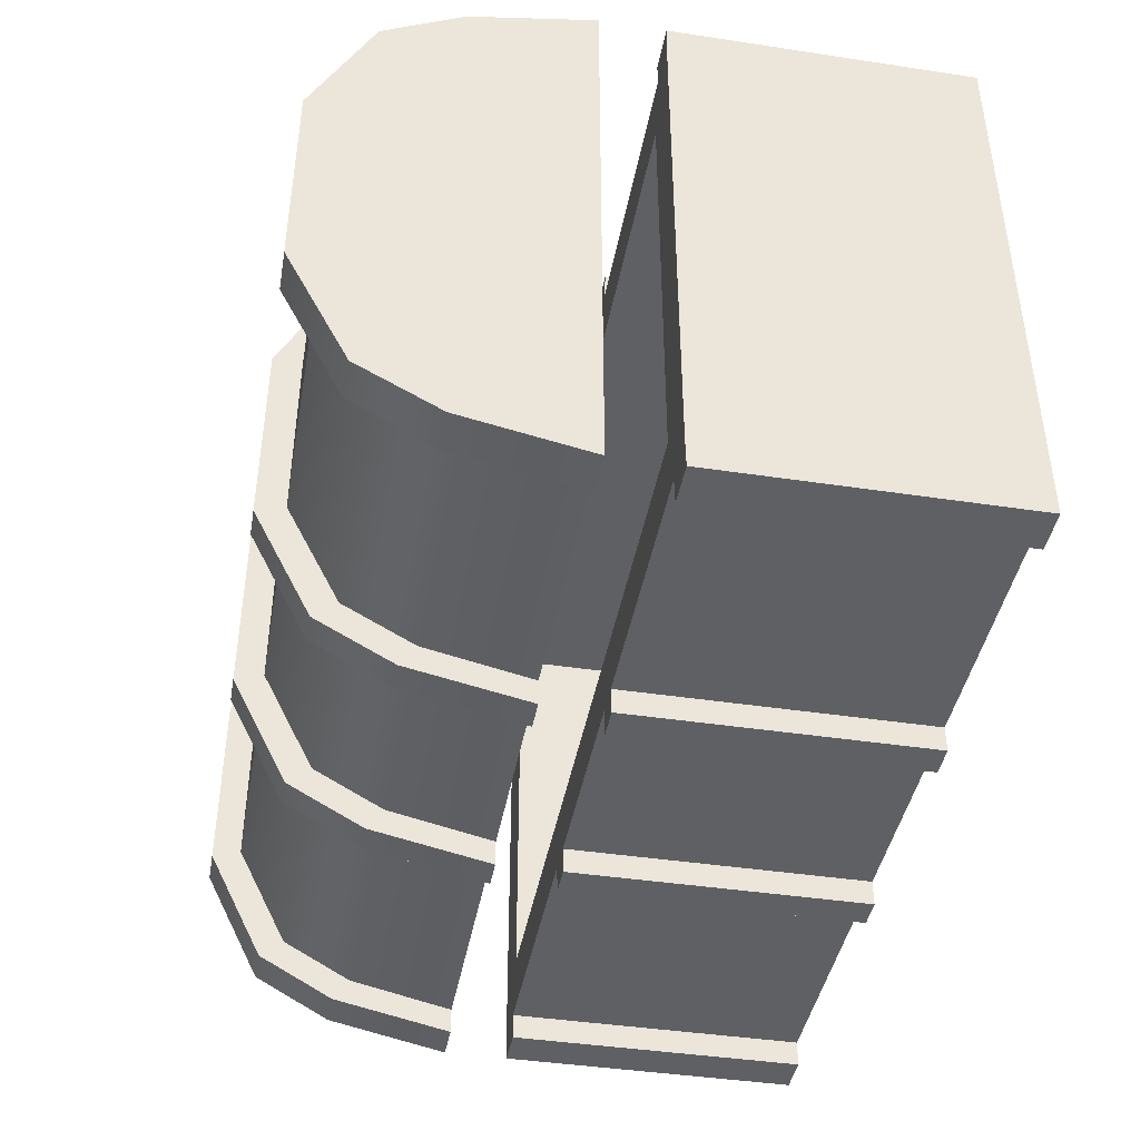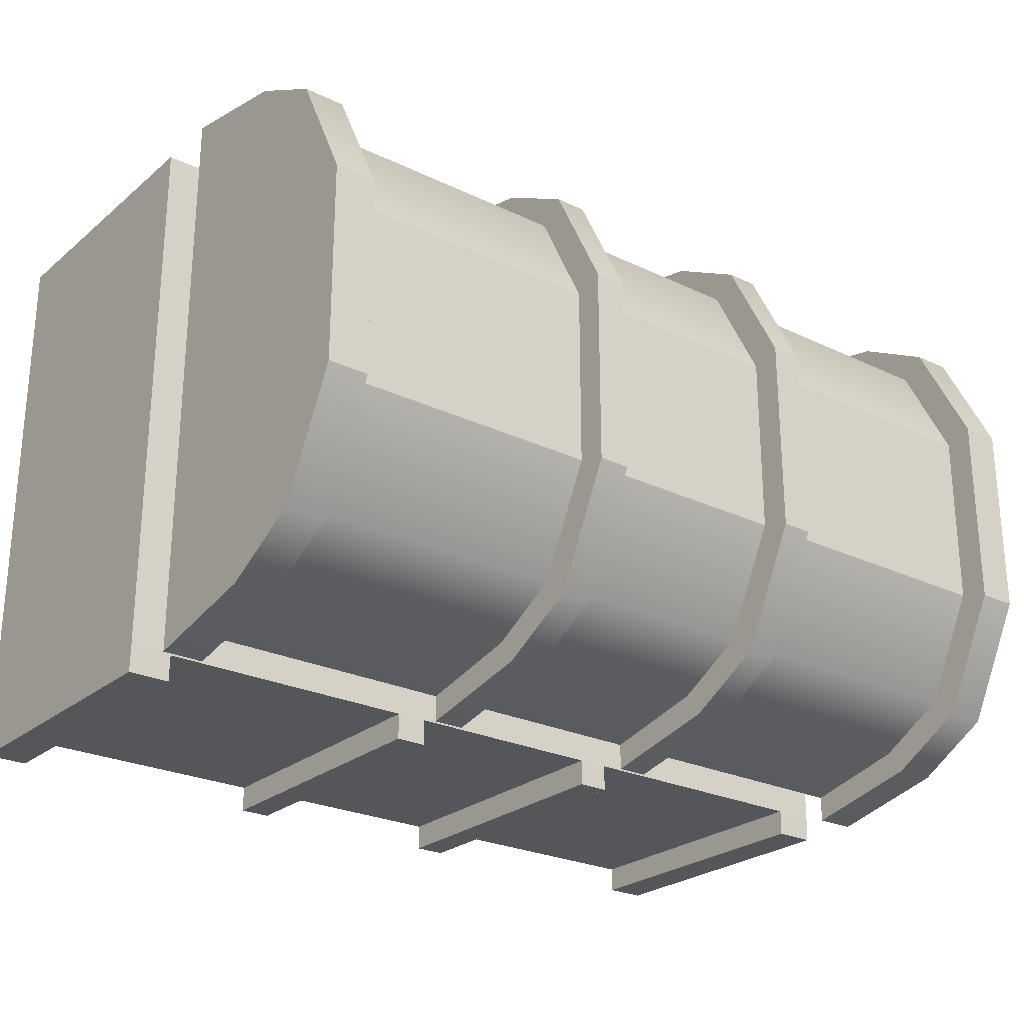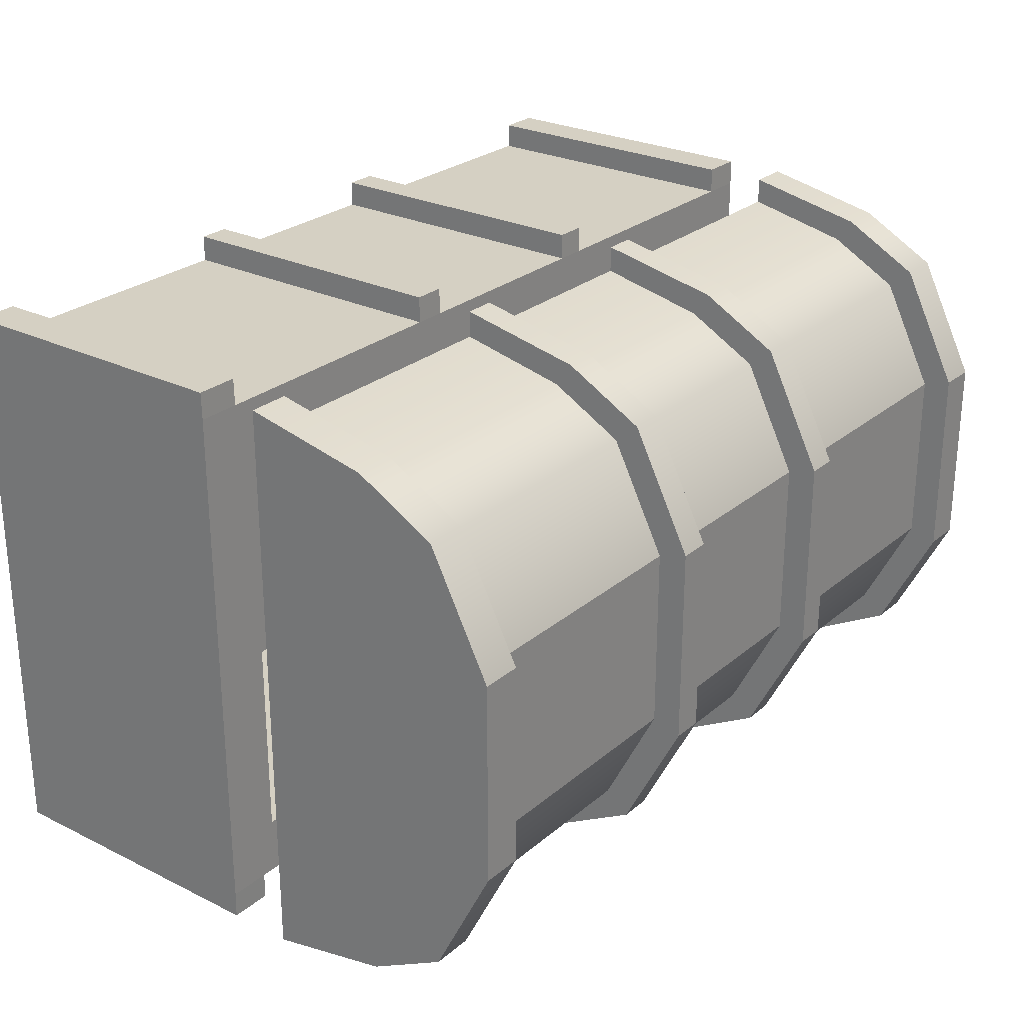
<metadata>
{"format":"obj","ext":"obj","renderer":"f3d","projection":"perspective","resolution":1024,"background":"white","views":[{"elev":-42.6,"azim":-100.2,"up":"+Z"},{"elev":-25.4,"azim":142.4,"up":"+Z"},{"elev":26.3,"azim":127.7,"up":"+Z"}]}
</metadata>
<code>
g default
v -0.843 -0.5281 0.5
v -0.5058 -0.5281 0.5
v -0.1987 -0.5281 0.5
v 0.1987 -0.5281 0.5
v 0.5058 -0.5281 0.5
v 0.843 -0.5281 0.5
v -0.843 -0.3 0.5
v -0.5058 -0.3 0.5
v -0.1987 -0.3 0.5
v 0.1987 -0.3 0.5
v 0.5058 -0.3 0.5
v 0.843 -0.3 0.5
v -0.843 -0.1 0.5
v -0.5058 -0.1 0.5
v -0.1987 -0.1 0.5
v 0.1987 -0.1 0.5
v 0.5058 -0.1 0.5
v 0.843 -0.1 0.5
v -0.843 -0.1 -0.5
v -0.5058 -0.1 -0.5
v -0.1987 -0.1 -0.5
v 0.1987 -0.1 -0.5
v 0.5058 -0.1 -0.5
v 0.843 -0.1 -0.5
v -0.843 -0.3 -0.5
v -0.5058 -0.3 -0.5
v -0.1987 -0.3 -0.5
v 0.1987 -0.3 -0.5
v 0.5058 -0.3 -0.5
v 0.843 -0.3 -0.5
v -0.843 -0.5281 -0.5
v -0.5058 -0.5281 -0.5
v -0.1987 -0.5281 -0.5
v 0.1987 -0.5281 -0.5
v 0.5058 -0.5281 -0.5
v 0.843 -0.5281 -0.5
v 0.7631 -0.1 -0.5
v 0.7631 -0.3 -0.5
v 0.7631 -0.5281 -0.5
v 0.7631 -0.5281 0.5
v 0.7631 -0.3 0.5
v 0.7631 -0.1 0.5
v -0.7631 -0.1 -0.5
v -0.7631 -0.3 -0.5
v -0.7631 -0.5281 -0.5
v -0.7631 -0.5281 0.5
v -0.7631 -0.3 0.5
v -0.7631 -0.1 0.5
v 0.259 -0.1 -0.5
v 0.259 -0.3 -0.5
v 0.259 -0.5281 -0.5
v 0.259 -0.5281 0.5
v 0.259 -0.3 0.5
v 0.259 -0.1 0.5
v -0.259 -0.1 -0.5
v -0.259 -0.3 -0.5
v -0.259 -0.5281 -0.5
v -0.259 -0.5281 0.5
v -0.259 -0.3 0.5
v -0.259 -0.1 0.5
v 0.259 0.04916 0.5
v 0.1987 0.04916 0.5
v -0.1987 0.04916 0.5
v -0.259 0.04916 0.5
v -0.5058 0.04916 0.5
v -0.7631 0.04916 0.5
v -0.843 0.04916 0.5
v -0.843 0.04916 -0.5
v -0.7631 0.04916 -0.5
v -0.5058 0.04916 -0.5
v -0.259 0.04916 -0.5
v -0.1987 0.04916 -0.5
v 0.1987 0.04916 -0.5
v 0.259 0.04916 -0.5
v 0.5058 0.04916 -0.5
v 0.7631 0.04916 -0.5
v 0.843 0.04916 -0.5
v 0.843 0.04916 0.5
v 0.7631 0.04916 0.5
v 0.5058 0.04916 0.5
v 0.259 -0.3526 0.5
v 0.1987 -0.3526 0.5
v -0.1987 -0.3526 0.5
v -0.259 -0.3526 0.5
v -0.5058 -0.3526 0.5
v -0.7631 -0.3526 0.5
v -0.843 -0.3526 0.5
v -0.843 -0.3526 -0.5
v -0.7631 -0.3526 -0.5
v -0.5058 -0.3526 -0.5
v -0.259 -0.3526 -0.5
v -0.1987 -0.3526 -0.5
v 0.1987 -0.3526 -0.5
v 0.259 -0.3526 -0.5
v 0.5058 -0.3526 -0.5
v 0.7631 -0.3526 -0.5
v 0.843 -0.3526 -0.5
v 0.843 -0.3526 0.5
v 0.7631 -0.3526 0.5
v 0.5058 -0.3526 0.5
v 0.6708 0.04916 -0.3917
v 0.7334 0.04916 -0.3917
v 0.6708 0.04916 0.3917
v 0.7334 0.04916 0.3917
v -0.6708 0.04916 0.3917
v -0.7334 0.04916 0.3917
v -0.6708 0.04916 -0.3917
v -0.7334 0.04916 -0.3917
v 0.4693 0.04916 -0.3917
v 0.4693 0.04916 0.3917
v -0.4693 0.04916 0.3917
v -0.4693 0.04916 -0.3917
v 0.259 0.04916 -0.3917
v 0.259 0.04916 0.3917
v -0.259 0.04916 0.3917
v -0.259 0.04916 -0.3917
v 0.1987 0.04916 0.3917
v 0.1987 0.04916 -0.3917
v -0.1987 0.04916 0.3917
v -0.1987 0.04916 -0.3917
v 0.6708 -0.4235 -0.3917
v 0.7334 -0.4235 -0.3917
v 0.6708 -0.4235 0.3917
v 0.7334 -0.4235 0.3917
v -0.6708 -0.4235 0.3917
v -0.7334 -0.4235 0.3917
v -0.6708 -0.4235 -0.3917
v -0.7334 -0.4235 -0.3917
v 0.4693 -0.4235 -0.3917
v 0.4693 -0.4235 0.3917
v -0.4693 -0.4235 0.3917
v -0.4693 -0.4235 -0.3917
v 0.259 -0.4235 -0.3917
v 0.259 -0.4235 0.3917
v -0.259 -0.4235 0.3917
v -0.259 -0.4235 -0.3917
v 0.1987 -0.4235 0.3917
v 0.1987 -0.4235 -0.3917
v -0.1987 -0.4235 0.3917
v -0.1987 -0.4235 -0.3917
v -0.843 -0.5281 0.5504
v -0.7631 -0.5281 0.5504
v -0.7631 -0.3604 0.5504
v -0.843 -0.3604 0.5504
v -0.843 -0.3026 0.5504
v -0.7631 -0.3026 0.5504
v -0.7631 -0.1007 0.5504
v -0.843 -0.1007 0.5504
v -0.7631 0.0483 0.5504
v -0.843 0.0483 0.5504
v 0.1987 -0.5281 0.5504
v 0.259 -0.5281 0.5504
v 0.259 -0.3604 0.5504
v 0.1987 -0.3604 0.5504
v 0.1987 -0.3026 0.5504
v 0.259 -0.3026 0.5504
v 0.259 -0.1007 0.5504
v 0.1987 -0.1007 0.5504
v 0.259 0.0483 0.5504
v 0.1987 0.0483 0.5504
v -0.843 0.0483 -0.5504
v -0.7631 0.0483 -0.5504
v -0.7631 -0.1007 -0.5504
v -0.843 -0.1007 -0.5504
v -0.7631 -0.3026 -0.5504
v -0.843 -0.3026 -0.5504
v -0.843 -0.3604 -0.5504
v -0.7631 -0.3604 -0.5504
v -0.7631 -0.5281 -0.5504
v -0.843 -0.5281 -0.5504
v 0.1987 0.0483 -0.5504
v 0.259 0.0483 -0.5504
v 0.259 -0.1007 -0.5504
v 0.1987 -0.1007 -0.5504
v 0.259 -0.3026 -0.5504
v 0.1987 -0.3026 -0.5504
v 0.1987 -0.3604 -0.5504
v 0.259 -0.3604 -0.5504
v 0.259 -0.5281 -0.5504
v 0.1987 -0.5281 -0.5504
v 0.7631 0.0483 -0.5504
v 0.7631 -0.1007 -0.5504
v 0.843 0.0483 -0.5504
v 0.843 -0.1007 -0.5504
v 0.7631 -0.3026 -0.5504
v 0.843 -0.3026 -0.5504
v 0.7631 -0.3604 -0.5504
v 0.7631 -0.5281 -0.5504
v 0.843 -0.3604 -0.5504
v 0.843 -0.5281 -0.5504
v 0.7631 -0.5281 0.5504
v 0.7631 -0.3604 0.5504
v 0.843 -0.5281 0.5504
v 0.843 -0.3604 0.5504
v 0.7631 -0.3026 0.5504
v 0.7631 -0.1007 0.5504
v 0.843 -0.3026 0.5504
v 0.843 -0.1007 0.5504
v 0.7631 0.0483 0.5504
v 0.843 0.0483 0.5504
v -0.259 0.0483 -0.5504
v -0.259 -0.1007 -0.5504
v -0.1987 0.0483 -0.5504
v -0.1987 -0.1007 -0.5504
v -0.259 -0.3026 -0.5504
v -0.1987 -0.3026 -0.5504
v -0.259 -0.3604 -0.5504
v -0.259 -0.5281 -0.5504
v -0.1987 -0.3604 -0.5504
v -0.1987 -0.5281 -0.5504
v -0.259 -0.5281 0.5504
v -0.259 -0.3604 0.5504
v -0.1987 -0.5281 0.5504
v -0.1987 -0.3604 0.5504
v -0.259 -0.3026 0.5504
v -0.259 -0.1007 0.5504
v -0.1987 -0.3026 0.5504
v -0.1987 -0.1007 0.5504
v -0.259 0.0483 0.5504
v -0.1987 0.0483 0.5504
g pCube1
f 141 142 143 144
f 2 58 84 85
f 3 4 82 83
f 151 152 153 154
f 5 40 99 100
f 145 146 147 148
f 8 59 60 14
f 9 10 16 15
f 155 156 157 158
f 11 41 42 17
f 148 147 149 150
f 14 60 64 65
f 15 16 62 63
f 158 157 159 160
f 17 42 79 80
f 161 162 163 164
f 70 71 55 20
f 72 73 22 21
f 171 172 173 174
f 75 76 37 23
f 164 163 165 166
f 20 55 56 26
f 21 22 28 27
f 174 173 175 176
f 23 37 38 29
f 167 168 169 170
f 90 91 57 32
f 92 93 34 33
f 177 178 179 180
f 95 96 39 35
f 31 45 46 1
f 32 57 58 2
f 33 34 4 3
f 34 51 52 4
f 35 39 40 5
f 6 36 97 98
f 12 30 24 18
f 18 24 77 78
f 31 1 87 88
f 25 7 13 19
f 19 13 67 68
f 182 181 183 184
f 185 182 184 186
f 188 187 189 190
f 40 39 36 6
f 192 191 193 194
f 196 195 197 198
f 199 196 198 200
f 43 69 70 20
f 44 43 20 26
f 45 89 90 32
f 46 45 32 2
f 86 46 2 85
f 48 47 8 14
f 66 48 14 65
f 49 74 75 23
f 50 49 23 29
f 51 94 95 35
f 52 51 35 5
f 100 81 52 5
f 54 53 11 17
f 80 61 54 17
f 202 201 203 204
f 205 202 204 206
f 208 207 209 210
f 58 57 33 3
f 212 211 213 214
f 216 215 217 218
f 219 216 218 220
f 154 153 156 155
f 83 82 10 9
f 215 212 214 217
f 85 84 59 8
f 47 86 85 8
f 144 143 146 145
f 88 87 7 25
f 166 165 168 167
f 90 89 44 26
f 26 56 91 90
f 209 207 205 206
f 27 28 93 92
f 176 175 178 177
f 95 94 50 29
f 29 38 96 95
f 189 187 185 186
f 98 97 30 12
f 195 192 194 197
f 100 99 41 11
f 53 81 100 11
f 122 121 123 124
f 126 125 127 128
f 121 129 130 123
f 125 131 132 127
f 129 133 134 130
f 131 135 136 132
f 137 134 133 138
f 135 139 140 136
f 139 137 138 140
f 77 76 101 102
f 79 78 104 103
f 78 77 102 104
f 67 66 105 106
f 69 68 108 107
f 68 67 106 108
f 76 75 109 101
f 80 79 103 110
f 66 65 111 105
f 70 69 107 112
f 75 74 113 109
f 61 80 110 114
f 65 64 115 111
f 71 70 112 116
f 62 61 114 117
f 74 73 118 113
f 64 63 119 115
f 72 71 116 120
f 63 62 117 119
f 73 72 120 118
f 102 101 121 122
f 103 104 124 123
f 104 102 122 124
f 106 105 125 126
f 107 108 128 127
f 108 106 126 128
f 101 109 129 121
f 110 103 123 130
f 105 111 131 125
f 112 107 127 132
f 109 113 133 129
f 114 110 130 134
f 111 115 135 131
f 116 112 132 136
f 117 114 134 137
f 113 118 138 133
f 115 119 139 135
f 120 116 136 140
f 119 117 137 139
f 118 120 140 138
f 1 46 142 141
f 46 86 143 142
f 87 1 141 144
f 47 48 147 146
f 13 7 145 148
f 48 66 149 147
f 66 67 150 149
f 67 13 148 150
f 86 47 146 143
f 7 87 144 145
f 4 52 152 151
f 52 81 153 152
f 82 4 151 154
f 53 54 157 156
f 16 10 155 158
f 54 61 159 157
f 61 62 160 159
f 62 16 158 160
f 81 53 156 153
f 10 82 154 155
f 68 69 162 161
f 69 43 163 162
f 19 68 161 164
f 43 44 165 163
f 25 19 164 166
f 89 45 169 168
f 45 31 170 169
f 31 88 167 170
f 44 89 168 165
f 88 25 166 167
f 73 74 172 171
f 74 49 173 172
f 22 73 171 174
f 49 50 175 173
f 28 22 174 176
f 94 51 179 178
f 51 34 180 179
f 34 93 177 180
f 50 94 178 175
f 93 28 176 177
f 37 76 181 182
f 76 77 183 181
f 77 24 184 183
f 38 37 182 185
f 24 30 186 184
f 39 96 187 188
f 97 36 190 189
f 36 39 188 190
f 96 38 185 187
f 30 97 189 186
f 99 40 191 192
f 40 6 193 191
f 6 98 194 193
f 42 41 195 196
f 12 18 198 197
f 79 42 196 199
f 18 78 200 198
f 78 79 199 200
f 41 99 192 195
f 98 12 197 194
f 55 71 201 202
f 71 72 203 201
f 72 21 204 203
f 56 55 202 205
f 21 27 206 204
f 57 91 207 208
f 92 33 210 209
f 33 57 208 210
f 91 56 205 207
f 27 92 209 206
f 84 58 211 212
f 58 3 213 211
f 3 83 214 213
f 60 59 215 216
f 9 15 218 217
f 64 60 216 219
f 15 63 220 218
f 63 64 219 220
f 59 84 212 215
f 83 9 217 214
g default
v -0.8426 0.1714 0.5
v -0.259 0.1714 0.5
v 0.259 0.1714 0.5
v 0.8426 0.1714 0.5
v -0.8426 0.3753 0.4557
v -0.259 0.3753 0.4557
v 0.259 0.3753 0.4557
v 0.8426 0.3753 0.4557
v -0.8426 0.5116 0.3806
v -0.259 0.5116 0.3806
v 0.259 0.5116 0.3806
v 0.8426 0.5116 0.3806
v -0.8426 0.6154 0.1752
v -0.259 0.6154 0.1752
v 0.259 0.6154 0.1752
v 0.8426 0.6154 0.1752
v -0.8426 0.6154 -0.1752
v -0.259 0.6154 -0.1752
v 0.259 0.6154 -0.1752
v 0.8426 0.6154 -0.1752
v -0.8426 0.5116 -0.3806
v -0.259 0.5116 -0.3806
v 0.259 0.5116 -0.3806
v 0.8426 0.5116 -0.3806
v -0.8426 0.3753 -0.4557
v -0.259 0.3753 -0.4557
v 0.259 0.3753 -0.4557
v 0.8426 0.3753 -0.4557
v -0.8426 0.1714 -0.5
v -0.259 0.1714 -0.5
v 0.259 0.1714 -0.5
v 0.8426 0.1714 -0.5
v 0.1987 0.5116 0.3806
v 0.1987 0.6154 0.1752
v 0.1987 0.6154 -0.1752
v 0.1987 0.5116 -0.3806
v 0.1987 0.3753 -0.4557
v 0.1987 0.1714 -0.5
v 0.1987 0.1714 0.5
v 0.1987 0.3753 0.4557
v -0.1987 0.5116 0.3806
v -0.1987 0.6154 0.1752
v -0.1987 0.6154 -0.1752
v -0.1987 0.5116 -0.3806
v -0.1987 0.3753 -0.4557
v -0.1987 0.1714 -0.5
v -0.1987 0.1714 0.5
v -0.1987 0.3753 0.4557
v -0.7651 0.3753 0.4557
v -0.7651 0.5116 0.3806
v -0.7651 0.6154 0.1752
v -0.7651 0.6154 -0.1752
v -0.7651 0.5116 -0.3806
v -0.7651 0.3753 -0.4557
v -0.7651 0.1714 -0.5
v -0.7651 0.1714 0.5
v 0.7651 0.3753 0.4557
v 0.7651 0.5116 0.3806
v 0.7651 0.6154 0.1752
v 0.7651 0.6154 -0.1752
v 0.7651 0.5116 -0.3806
v 0.7651 0.3753 -0.4557
v 0.7651 0.1714 -0.5
v 0.7651 0.1714 0.5
v -0.8426 0.1714 0.5504
v -0.7651 0.1714 0.5504
v -0.7651 0.4073 0.5016
v -0.8426 0.4073 0.5016
v -0.7651 0.5573 0.4189
v -0.8426 0.5573 0.4189
v -0.7651 0.6715 0.1929
v -0.8426 0.6715 0.1929
v -0.7651 0.6715 -0.1929
v -0.8426 0.6715 -0.1929
v -0.7651 0.5573 -0.4189
v -0.8426 0.5573 -0.4189
v -0.7651 0.4073 -0.5016
v -0.8426 0.4073 -0.5016
v -0.7651 0.1714 -0.5504
v -0.8426 0.1714 -0.5504
v -0.259 0.1714 0.5504
v -0.1987 0.1714 0.5504
v -0.1987 0.4073 0.5016
v -0.259 0.4073 0.5016
v -0.1987 0.5573 0.4189
v -0.259 0.5573 0.4189
v -0.1987 0.6715 0.1929
v -0.259 0.6715 0.1929
v -0.1987 0.6715 -0.1929
v -0.259 0.6715 -0.1929
v -0.1987 0.5573 -0.4189
v -0.259 0.5573 -0.4189
v -0.1987 0.4073 -0.5016
v -0.259 0.4073 -0.5016
v -0.1987 0.1714 -0.5504
v -0.259 0.1714 -0.5504
v 0.1987 0.5573 0.4189
v 0.259 0.5573 0.4189
v 0.259 0.6715 0.1929
v 0.1987 0.6715 0.1929
v 0.1987 0.6715 -0.1929
v 0.259 0.6715 -0.1929
v 0.1987 0.5573 -0.4189
v 0.259 0.5573 -0.4189
v 0.1987 0.4073 -0.5016
v 0.259 0.4073 -0.5016
v 0.1987 0.1714 -0.5504
v 0.259 0.1714 -0.5504
v 0.1987 0.1714 0.5504
v 0.1987 0.4073 0.5016
v 0.259 0.1714 0.5504
v 0.259 0.4073 0.5016
v 0.7651 0.4073 0.5016
v 0.8426 0.4073 0.5016
v 0.8426 0.5573 0.4189
v 0.7651 0.5573 0.4189
v 0.7651 0.6715 0.1929
v 0.8426 0.6715 0.1929
v 0.7651 0.6715 -0.1929
v 0.8426 0.6715 -0.1929
v 0.7651 0.5573 -0.4189
v 0.8426 0.5573 -0.4189
v 0.7651 0.4073 -0.5016
v 0.8426 0.4073 -0.5016
v 0.7651 0.1714 -0.5504
v 0.8426 0.1714 -0.5504
v 0.7651 0.1714 0.5504
v 0.8426 0.1714 0.5504
v -0.7264 0.1714 -0.431
v -0.6596 0.1714 -0.431
v -0.6596 0.1714 0.431
v -0.7264 0.1714 0.431
v -0.2233 0.1714 -0.431
v -0.1713 0.1714 -0.431
v -0.1713 0.1714 0.431
v -0.2233 0.1714 0.431
v 0.2233 0.1714 -0.431
v 0.6596 0.1714 -0.431
v 0.6596 0.1714 0.431
v 0.2233 0.1714 0.431
v 0.1713 0.1714 -0.431
v 0.1713 0.1714 0.431
v 0.7264 0.1714 -0.431
v 0.7264 0.1714 0.431
v -0.7264 0.5727 -0.2347
v -0.6596 0.5727 -0.2347
v -0.6596 0.5727 0.2347
v -0.7264 0.5727 0.2347
v -0.2233 0.5727 -0.2347
v -0.1713 0.5727 -0.2347
v -0.1713 0.5727 0.2347
v -0.2233 0.5727 0.2347
v 0.2233 0.5727 -0.2347
v 0.6596 0.5727 -0.2347
v 0.6596 0.5727 0.2347
v 0.2233 0.5727 0.2347
v 0.1713 0.5727 -0.2347
v 0.1713 0.5727 0.2347
v 0.7264 0.5727 -0.2347
v 0.7264 0.5727 0.2347
g pCube2
f 285 286 287 288
f 301 302 303 304
f 223 284 277 227
f 288 287 289 290
f 304 303 305 306
f 227 277 278 231
f 290 289 291 292
f 306 305 307 308
f 231 278 279 235
f 292 291 293 294
f 308 307 309 310
f 235 279 280 239
f 294 293 295 296
f 310 309 311 312
f 239 280 281 243
f 296 295 297 298
f 312 311 313 314
f 243 281 282 247
f 298 297 299 300
f 314 313 315 316
f 247 282 283 251
f 365 366 367 368
f 369 370 371 372
f 373 374 375 376
f 224 252 248 228
f 228 248 244 232
f 232 244 240 236
f 249 221 225 245
f 245 225 229 241
f 241 229 233 237
f 317 318 319 320
f 321 320 319 322
f 323 321 322 324
f 325 323 324 326
f 327 325 326 328
f 378 377 373 376
f 330 329 331 332
f 317 330 332 318
f 261 253 254 262
f 263 262 254 255
f 264 263 255 256
f 265 264 256 257
f 266 265 257 258
f 371 370 377 378
f 268 267 259 260
f 261 268 260 253
f 269 226 230 270
f 271 270 230 234
f 272 271 234 238
f 273 272 238 242
f 274 273 242 246
f 275 274 246 250
f 367 366 369 372
f 269 276 222 226
f 333 334 335 336
f 337 336 335 338
f 339 337 338 340
f 341 339 340 342
f 343 341 342 344
f 345 343 344 346
f 375 374 379 380
f 333 347 348 334
f 221 276 286 285
f 276 269 287 286
f 225 221 285 288
f 269 270 289 287
f 229 225 288 290
f 270 271 291 289
f 233 229 290 292
f 271 272 293 291
f 237 233 292 294
f 272 273 295 293
f 241 237 294 296
f 273 274 297 295
f 245 241 296 298
f 274 275 299 297
f 275 249 300 299
f 249 245 298 300
f 222 267 302 301
f 267 268 303 302
f 226 222 301 304
f 268 261 305 303
f 230 226 304 306
f 261 262 307 305
f 234 230 306 308
f 262 263 309 307
f 238 234 308 310
f 263 264 311 309
f 242 238 310 312
f 264 265 313 311
f 246 242 312 314
f 265 266 315 313
f 266 250 316 315
f 250 246 314 316
f 231 235 319 318
f 254 253 317 320
f 255 254 320 321
f 235 239 322 319
f 256 255 321 323
f 239 243 324 322
f 257 256 323 325
f 243 247 326 324
f 258 257 325 327
f 247 251 328 326
f 251 258 327 328
f 260 259 329 330
f 259 223 331 329
f 223 227 332 331
f 253 260 330 317
f 227 231 318 332
f 228 232 335 334
f 278 277 333 336
f 279 278 336 337
f 232 236 338 335
f 280 279 337 339
f 236 240 340 338
f 281 280 339 341
f 240 244 342 340
f 282 281 341 343
f 244 248 344 342
f 283 282 343 345
f 248 252 346 344
f 252 283 345 346
f 277 284 347 333
f 284 224 348 347
f 224 228 334 348
f 249 275 350 349
f 276 221 352 351
f 221 249 349 352
f 250 266 354 353
f 267 222 356 355
f 251 283 358 357
f 284 223 360 359
f 258 251 357 361
f 223 259 362 360
f 266 258 361 354
f 259 267 355 362
f 275 250 353 350
f 222 276 351 356
f 283 252 363 358
f 252 224 364 363
f 224 284 359 364
f 349 350 366 365
f 351 352 368 367
f 352 349 365 368
f 353 354 370 369
f 355 356 372 371
f 357 358 374 373
f 359 360 376 375
f 361 357 373 377
f 360 362 378 376
f 354 361 377 370
f 362 355 371 378
f 350 353 369 366
f 356 351 367 372
f 358 363 379 374
f 363 364 380 379
f 364 359 375 380

</code>
